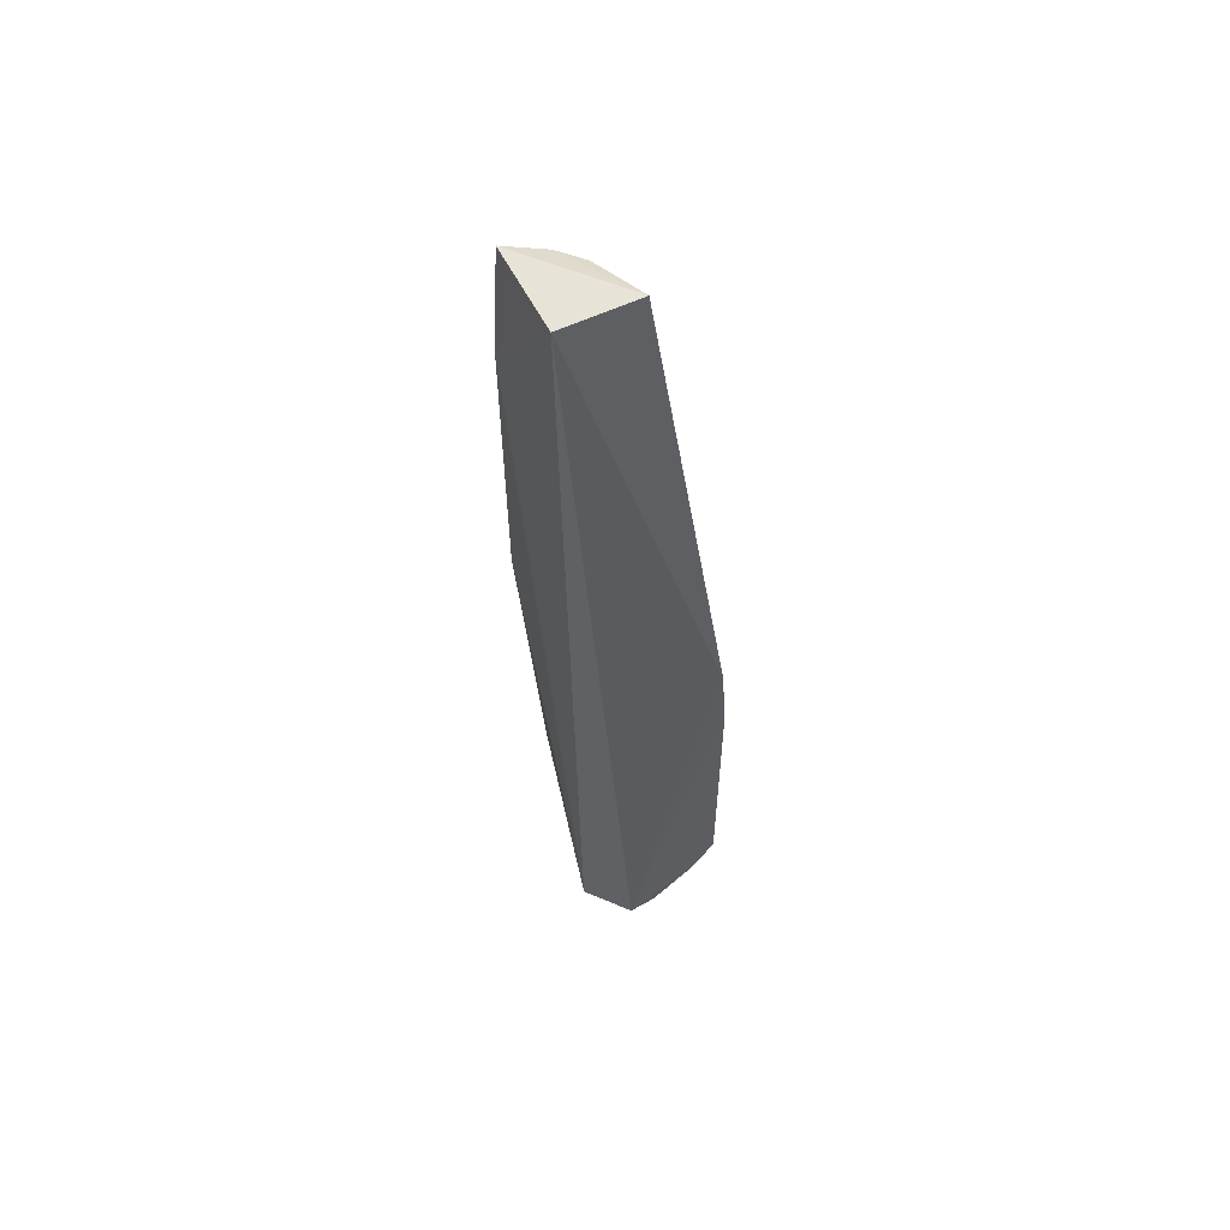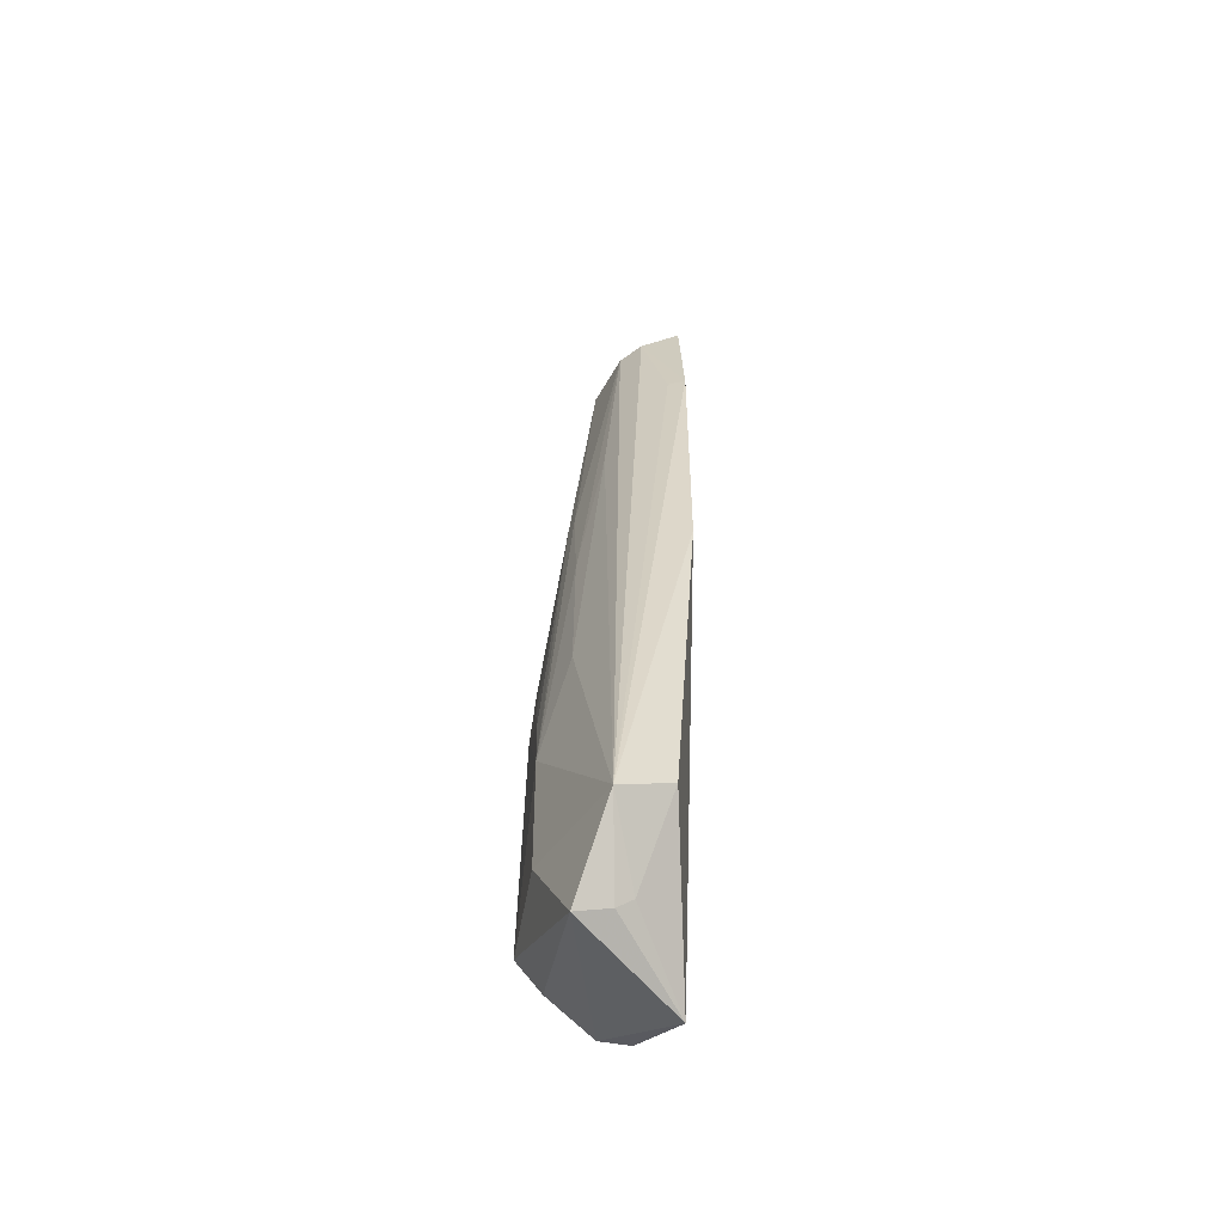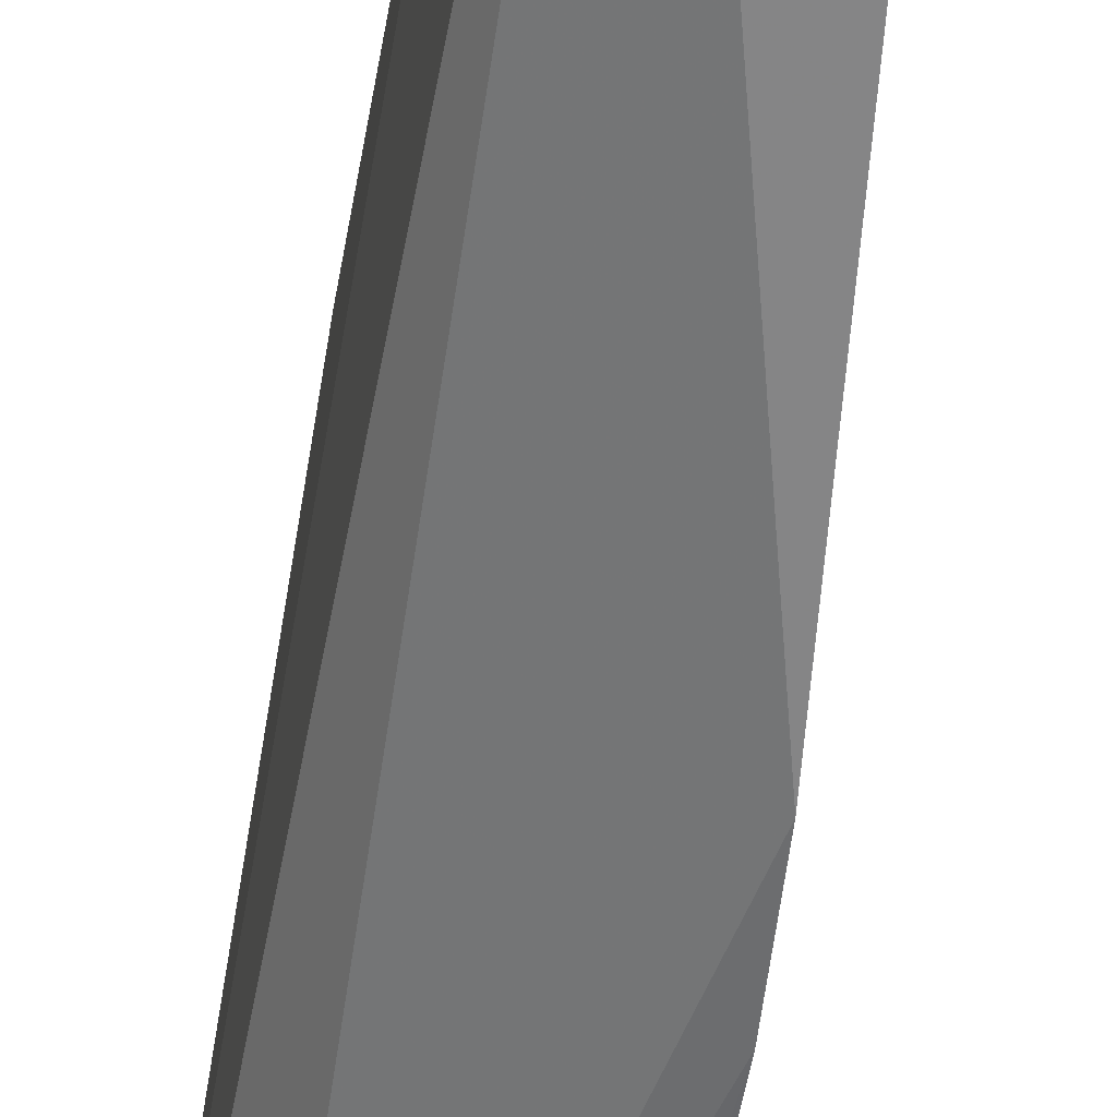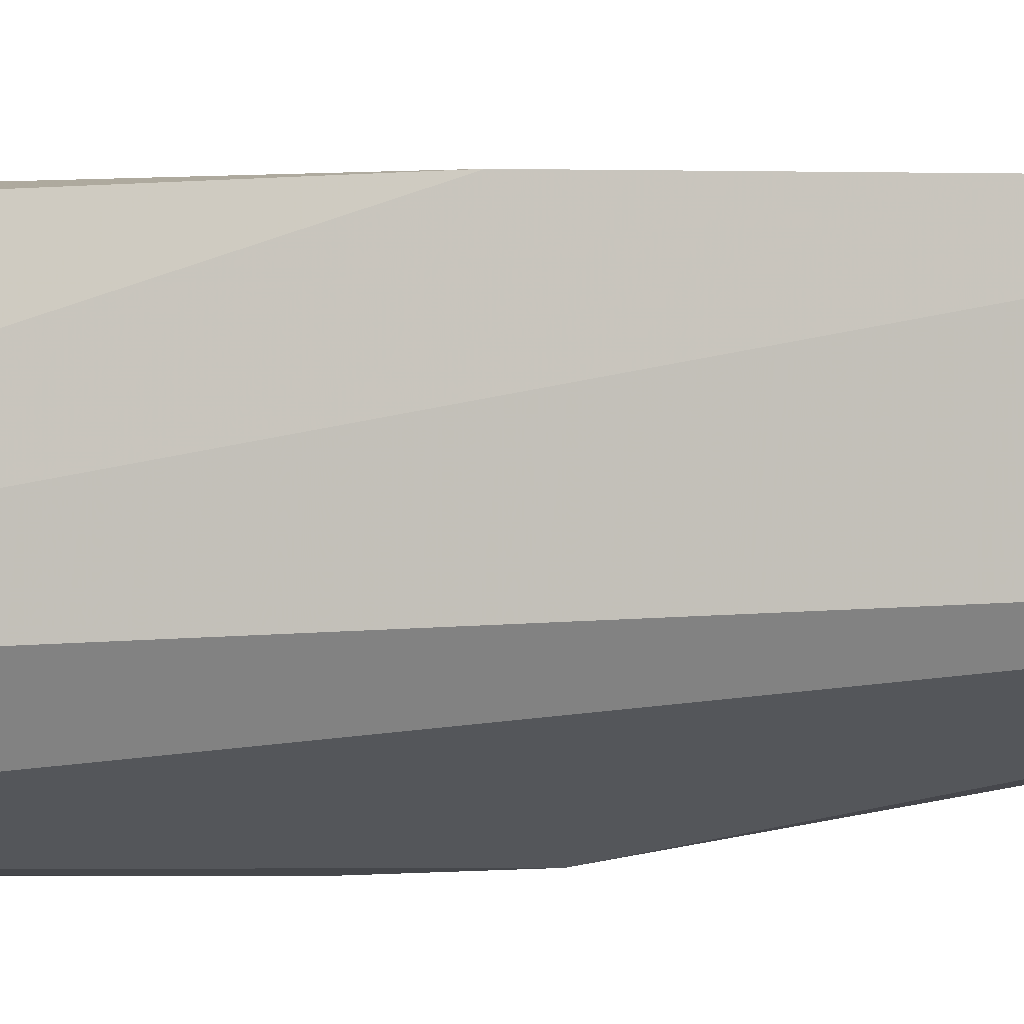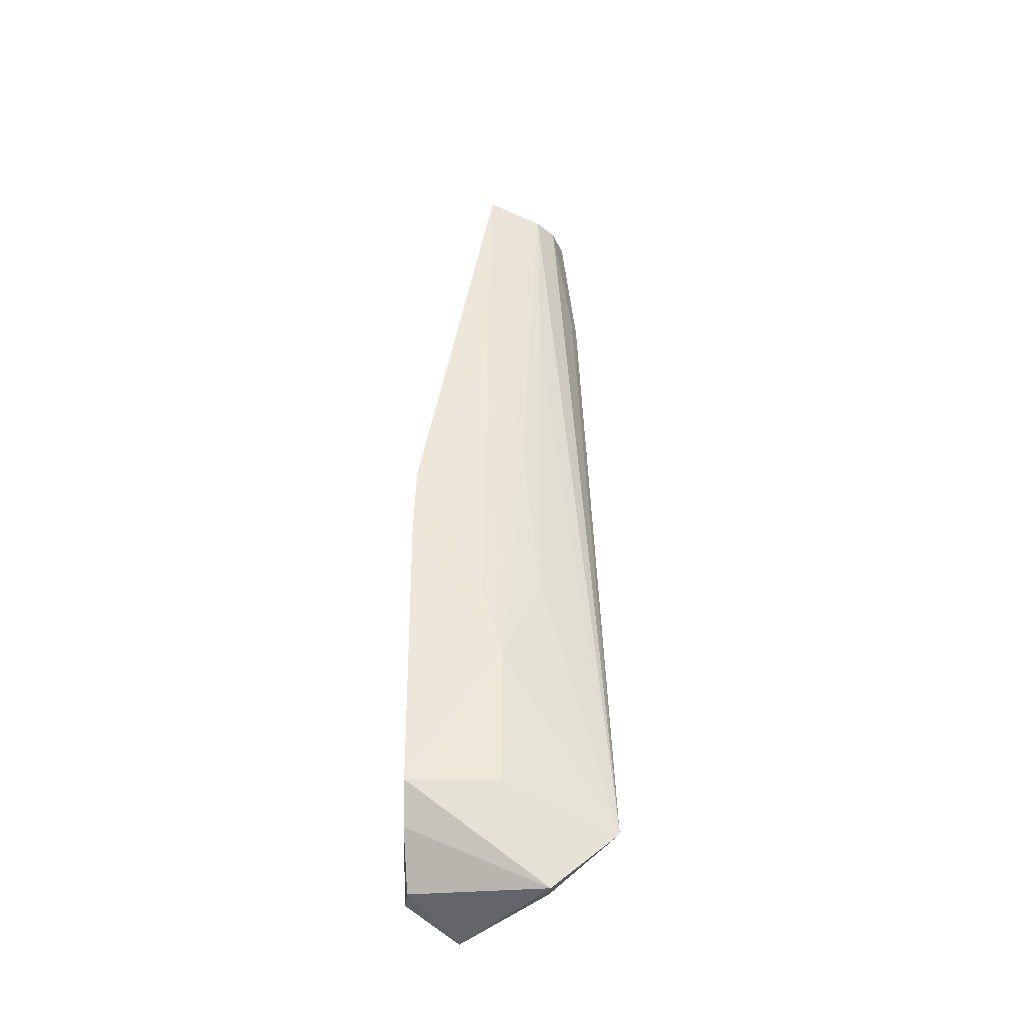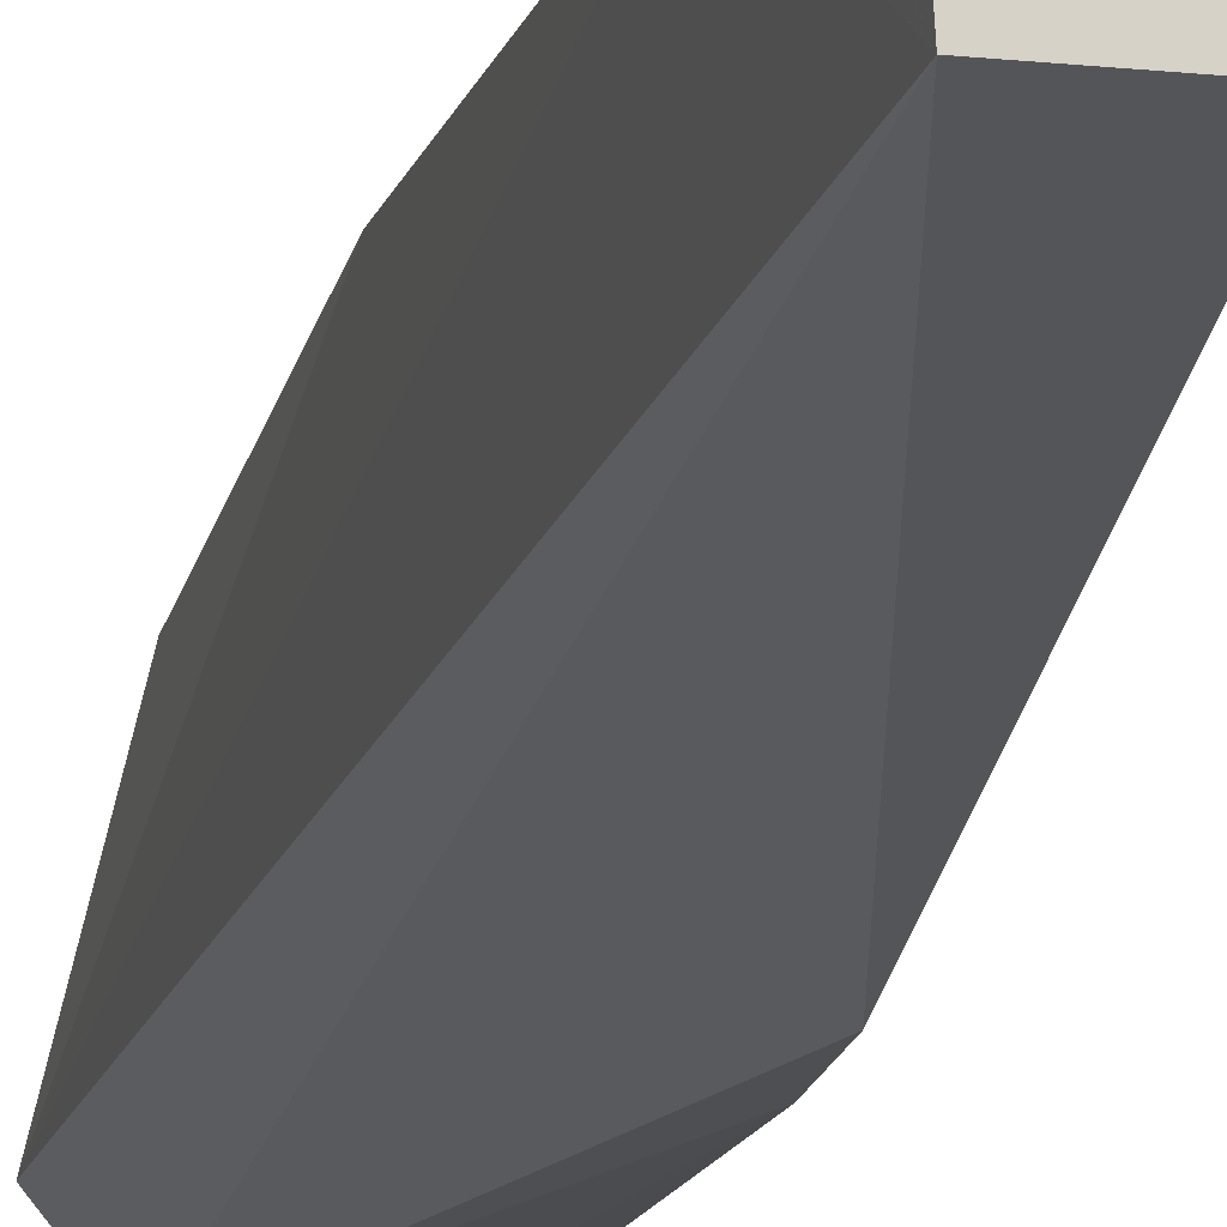
<metadata>
{"format":"obj","ext":"obj","renderer":"f3d","projection":"perspective","resolution":1024,"background":"white","views":[{"elev":59.6,"azim":-24.2,"up":"+Z"},{"elev":-57.5,"azim":174.1,"up":"+Z"},{"elev":-52.6,"azim":-10.2,"up":"+Y"},{"elev":-5.4,"azim":-79.4,"up":"+Y"},{"elev":-37.6,"azim":90.7,"up":"+Z"},{"elev":-15.4,"azim":-14.4,"up":"+Y"}]}
</metadata>
<code>
v 0.11 0.1138 0.1884
v 0.1255 0.09711 0.1885
v 0.1244 0.1212 0.02263
v 0.1111 0.09196 0.0074
v 0.111 0.09706 0.1881
v 0.1355 0.08262 0.02803
v 0.1104 0.119 0.09877
v 0.1215 0.1079 0.1861
v 0.1096 0.1167 0.1614
v 0.1344 0.09994 0.05513
v 0.129 0.1085 0.009926
v 0.1175 0.0823 0.0121
v 0.1341 0.08249 0.09881
v 0.1149 0.1187 0.0275
v 0.1174 0.1116 0.1864
v 0.1294 0.09961 0.1323
v 0.1296 0.1074 0.07438
v 0.1228 0.1083 0.01171
v 0.1341 0.09992 0.02864
v 0.1229 0.083 0.01179
v 0.135 0.08214 0.08408
v 0.1129 0.1156 0.1612
v 0.1304 0.09631 0.1324
v 0.1246 0.108 0.1419
v 0.1292 0.1039 0.1081
v 0.12 0.1084 0.01379
v 0.1308 0.08252 0.02104
v 0.1344 0.09608 0.06972
v 0.1344 0.09156 0.07914
v 0.1338 0.08423 0.09992
f 5 2 1
f 9 5 1
f 9 4 5
f 9 7 4
f 9 3 7
f 12 5 4
f 13 2 5
f 13 5 12
f 14 7 3
f 14 4 7
f 15 1 2
f 15 2 8
f 15 9 1
f 15 8 3
f 16 8 2
f 17 10 3
f 18 11 4
f 18 3 11
f 19 10 6
f 19 6 11
f 19 11 3
f 19 3 10
f 20 12 4
f 20 4 11
f 21 13 12
f 21 6 10
f 22 15 3
f 22 3 9
f 22 9 15
f 23 10 16
f 23 16 2
f 23 2 13
f 24 17 3
f 24 3 8
f 25 16 10
f 25 10 17
f 25 17 24
f 25 24 8
f 25 8 16
f 26 14 3
f 26 3 18
f 26 18 4
f 26 4 14
f 27 20 11
f 27 11 6
f 27 12 20
f 27 21 12
f 27 6 21
f 28 21 10
f 28 10 23
f 29 28 23
f 29 13 21
f 29 21 28
f 30 29 23
f 30 23 13
f 30 13 29

</code>
